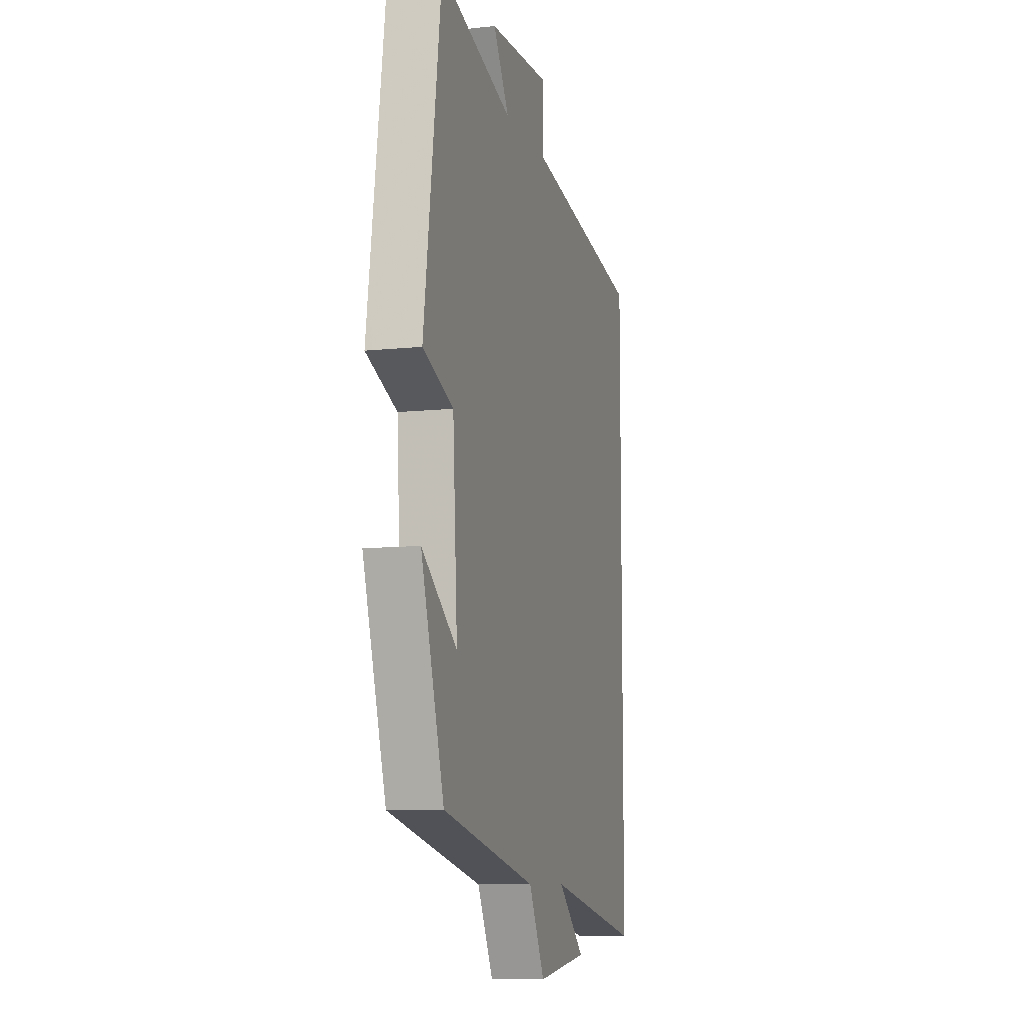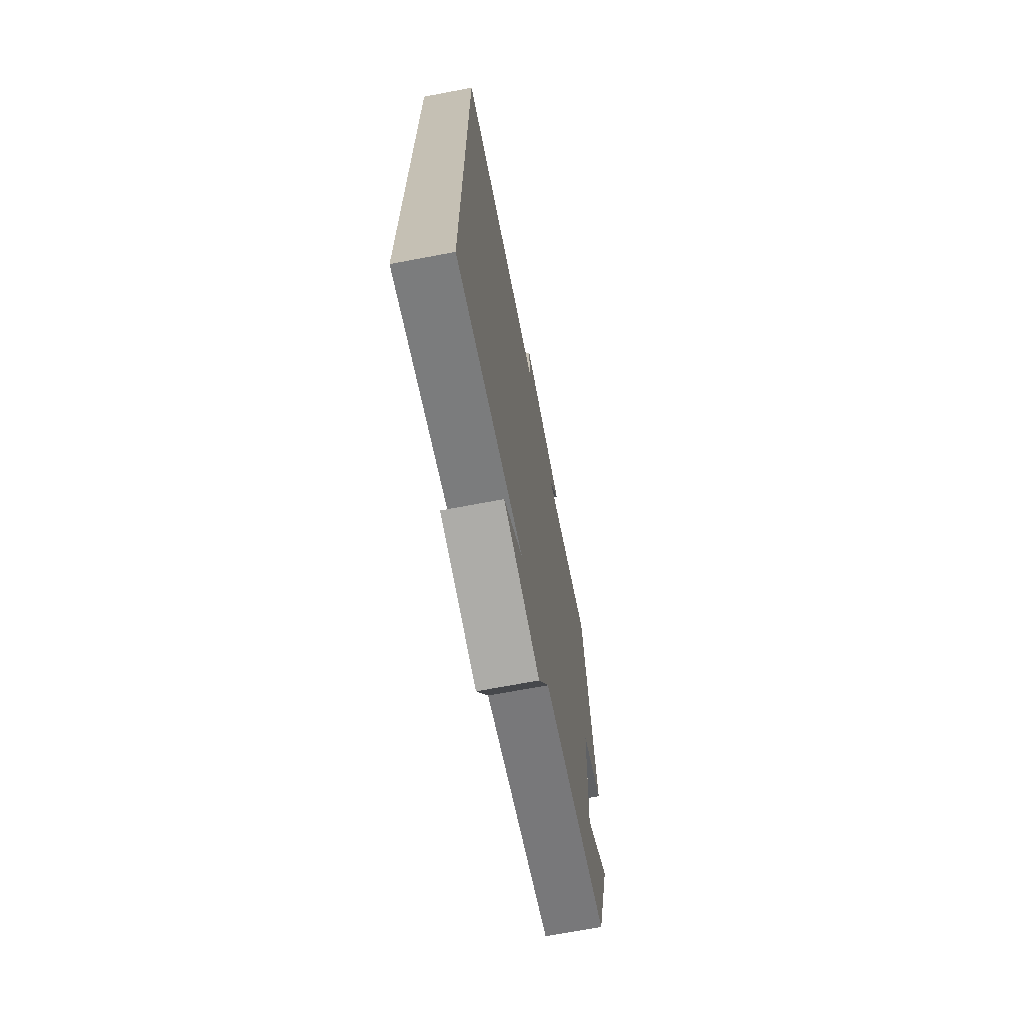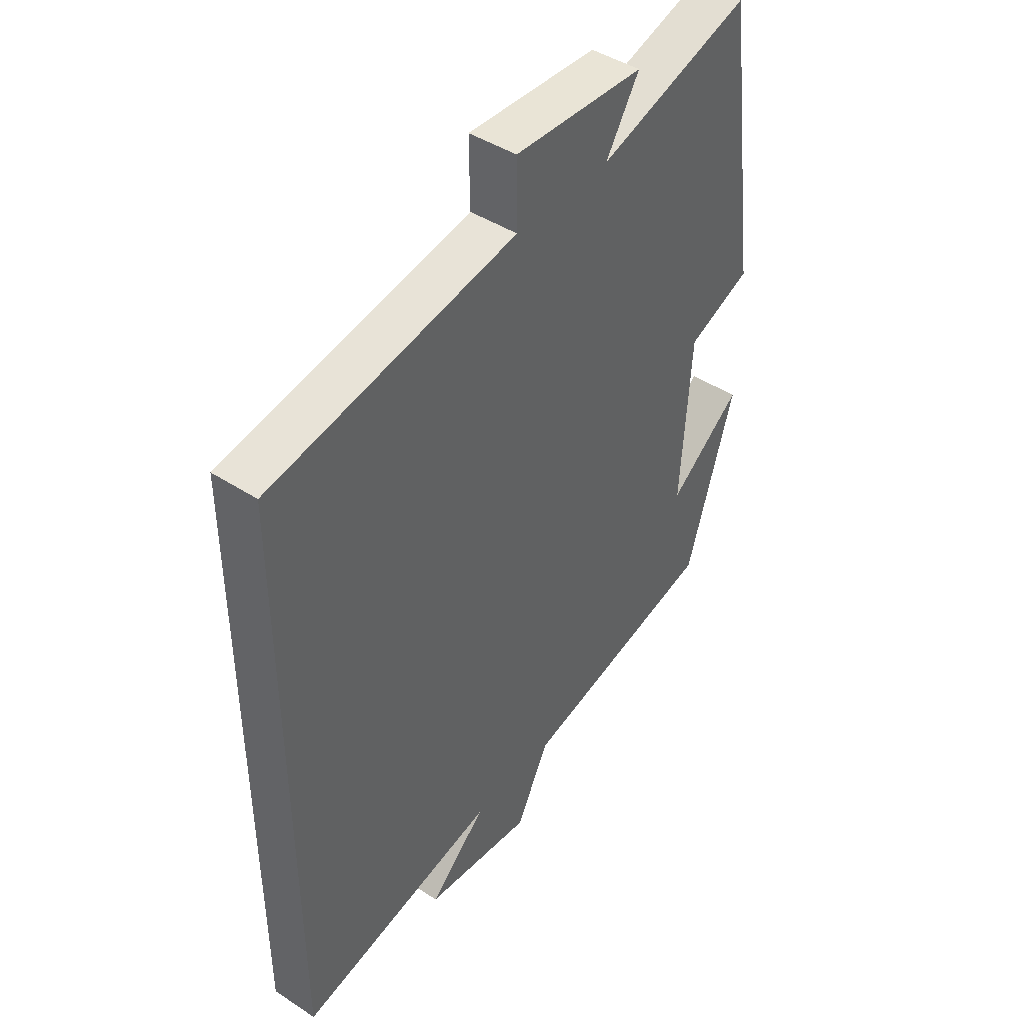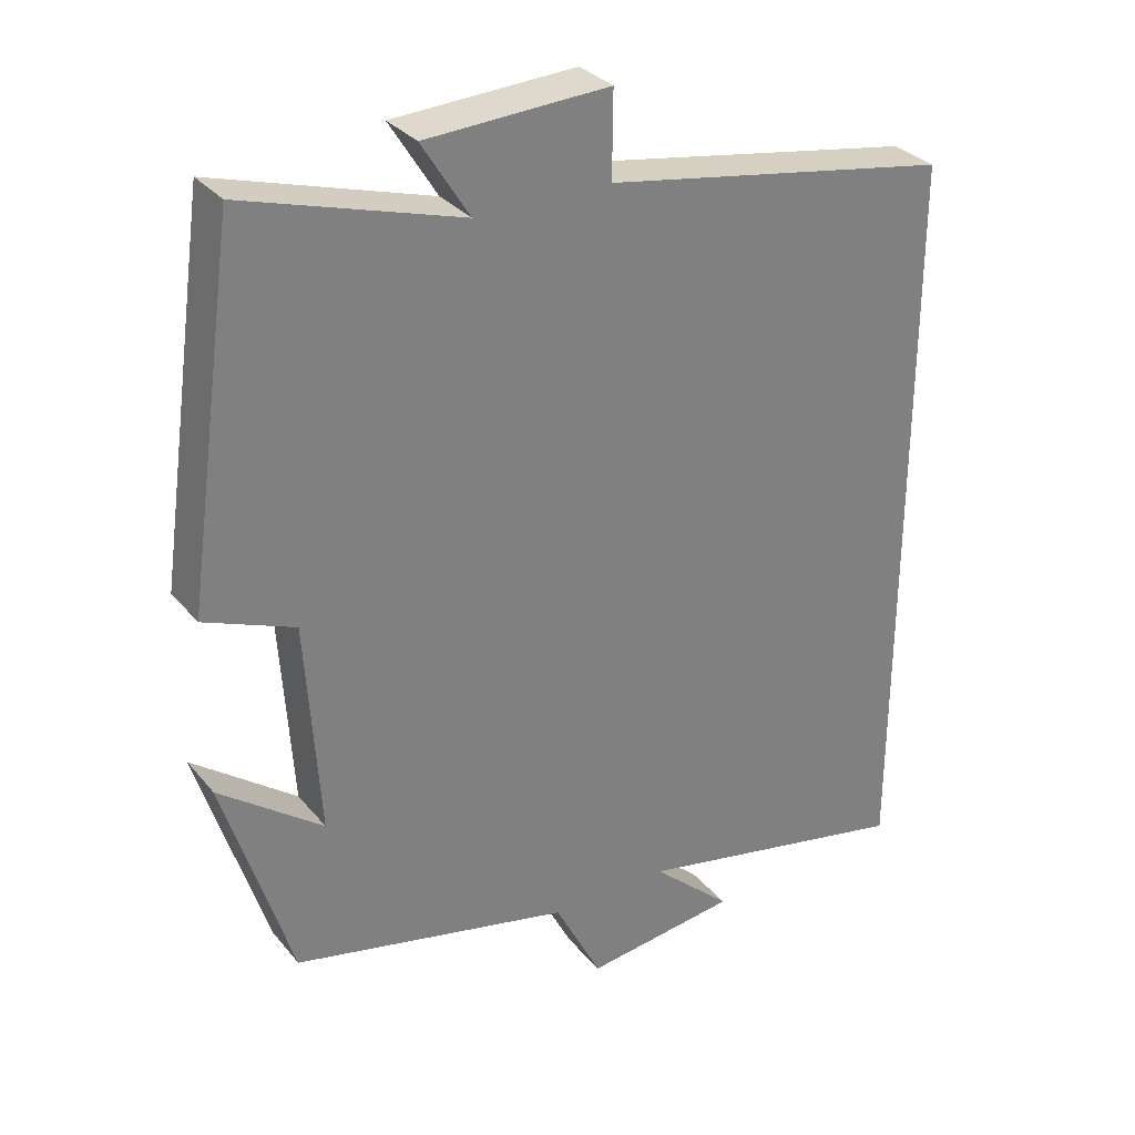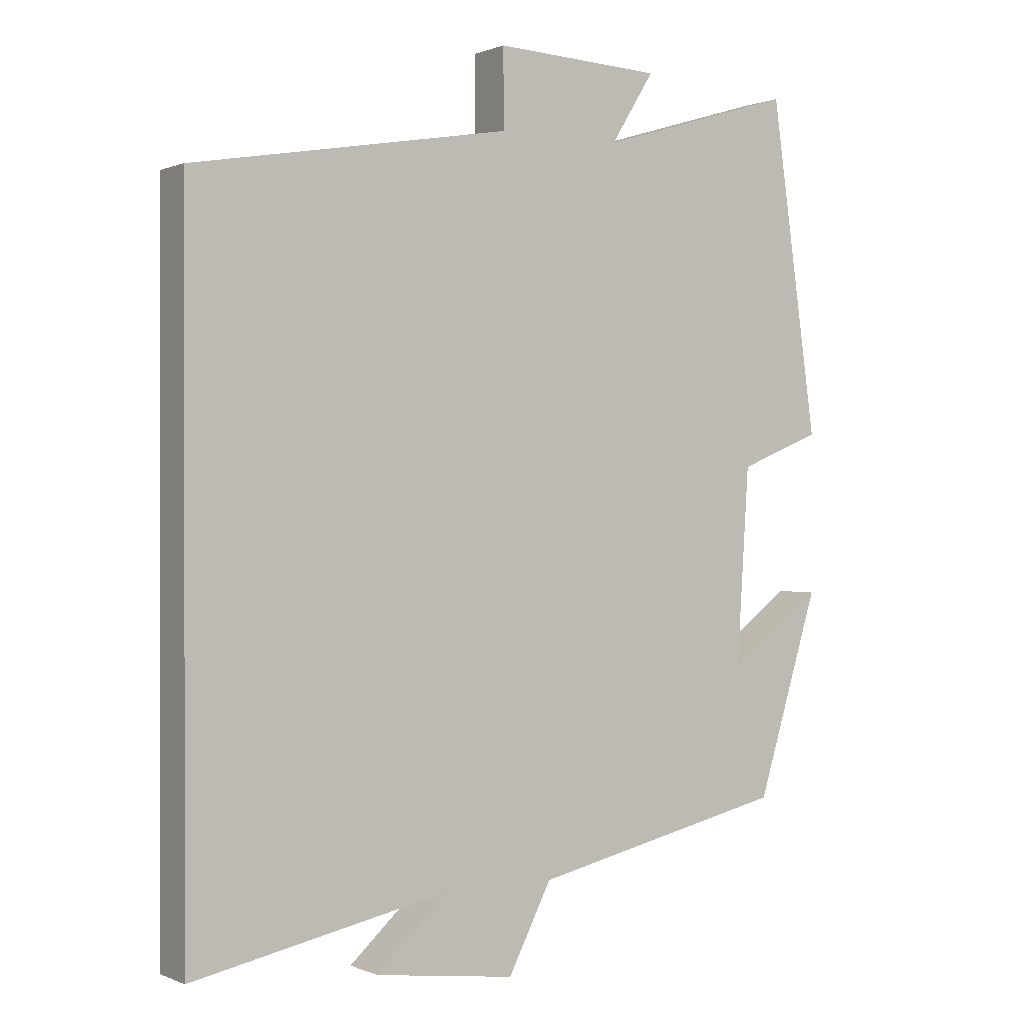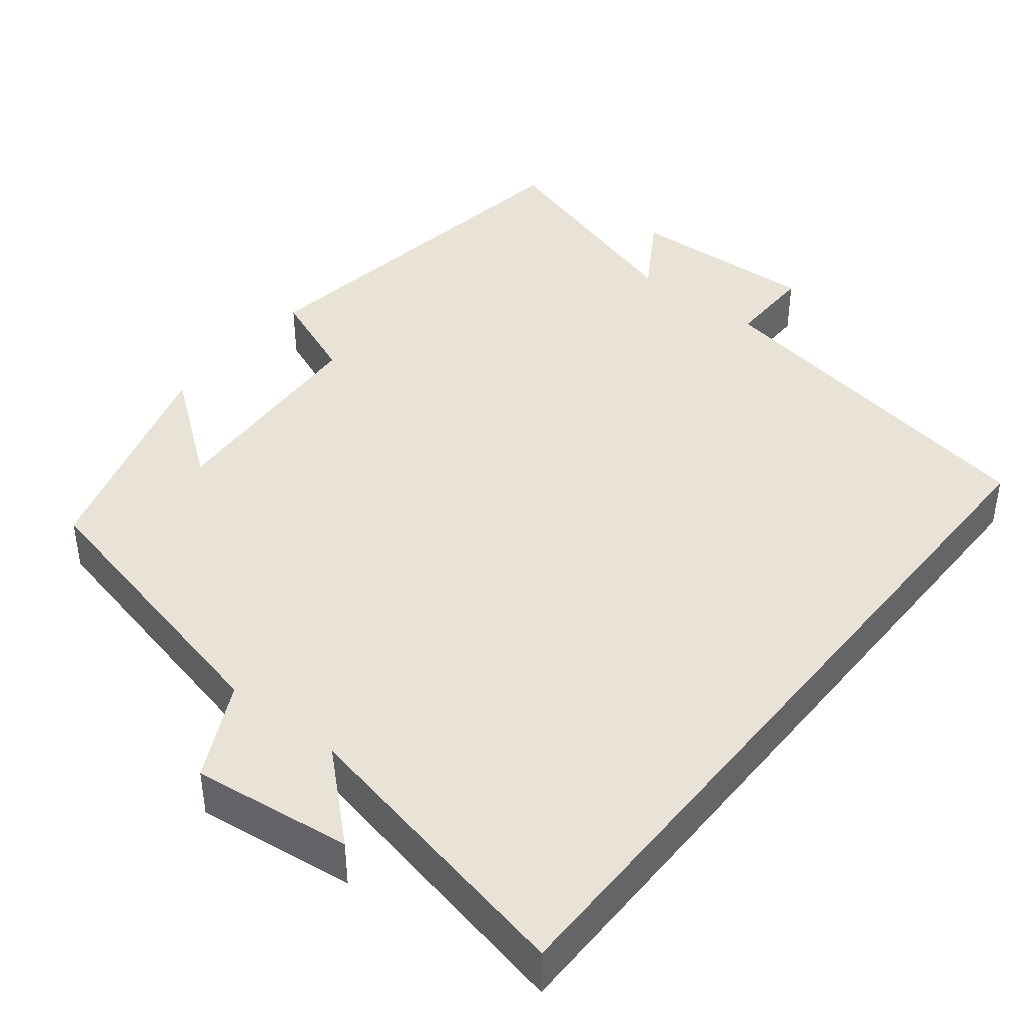
<metadata>
{"format":"obj","ext":"obj","renderer":"f3d","projection":"perspective","resolution":1024,"background":"white","views":[{"elev":-9.3,"azim":105.8,"up":"+Z"},{"elev":-69.8,"azim":-79.3,"up":"+Z"},{"elev":44.1,"azim":-52.6,"up":"+Z"},{"elev":31.3,"azim":147.6,"up":"+Z"},{"elev":0.4,"azim":-33.5,"up":"+Z"},{"elev":41.9,"azim":-141.3,"up":"+Y"}]}
</metadata>
<code>
v 0.41 0.07 -0.416
v 0.037 0.07 -0.5
v -0.026 0.07 -0.623
v -0.23 0.07 -0.597
v -0.123 0.07 -0.5
v -0.5 0.07 -0.577
v -0.5 0.07 0.42
v -0.036 0.07 0.5
v -0.037 0.07 0.613
v 0.207 0.07 0.601
v 0.144 0.07 0.5
v 0.432 0.07 0.587
v 0.5 0.07 0.106
v 0.38 0.07 0.058
v 0.362 0.07 -0.228
v 0.5 0.07 -0.124
v 0.41 0 -0.416
v 0.037 0 -0.5
v -0.026 0 -0.623
v -0.23 0 -0.597
v -0.123 0 -0.5
v -0.5 0 -0.577
v -0.5 0 0.42
v -0.036 0 0.5
v -0.037 0 0.613
v 0.207 0 0.601
v 0.144 0 0.5
v 0.432 0 0.587
v 0.5 0 0.106
v 0.38 0 0.058
v 0.362 0 -0.228
v 0.5 0 -0.124
f 15 16 1 2
f 14 15 2
f 11 12 13 14
f 11 14 2
f 8 9 10 11
f 7 8 11
f 6 7 11
f 5 6 11
f 5 11 2 3
f 3 4 5
f 18 17 32 31
f 18 31 30
f 30 29 28 27
f 18 30 27
f 27 26 25 24
f 27 24 23
f 27 23 22
f 27 22 21
f 19 18 27 21
f 21 20 19
f 1 17 18 2
f 2 18 19 3
f 3 19 20 4
f 4 20 21 5
f 5 21 22 6
f 6 22 23 7
f 7 23 24 8
f 8 24 25 9
f 9 25 26 10
f 10 26 27 11
f 11 27 28 12
f 12 28 29 13
f 13 29 30 14
f 14 30 31 15
f 15 31 32 16
f 16 32 17 1

</code>
